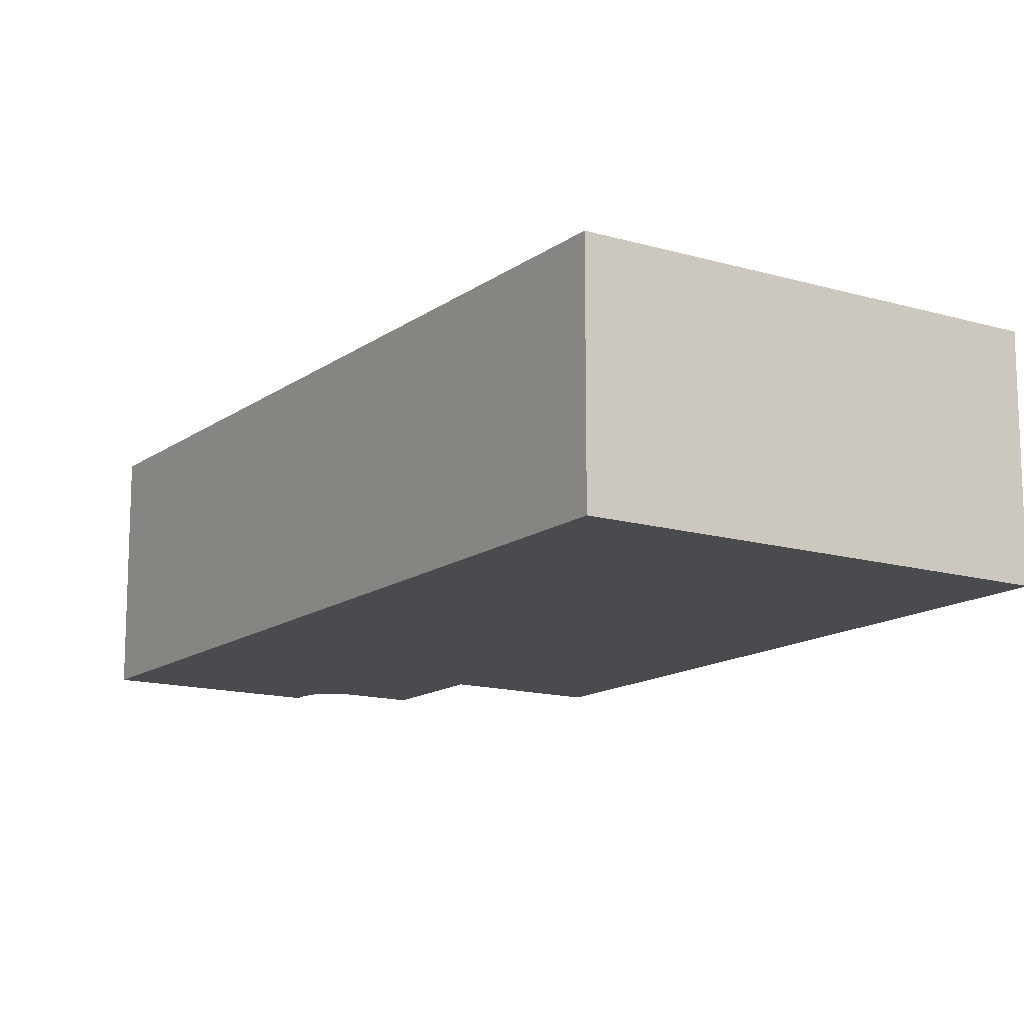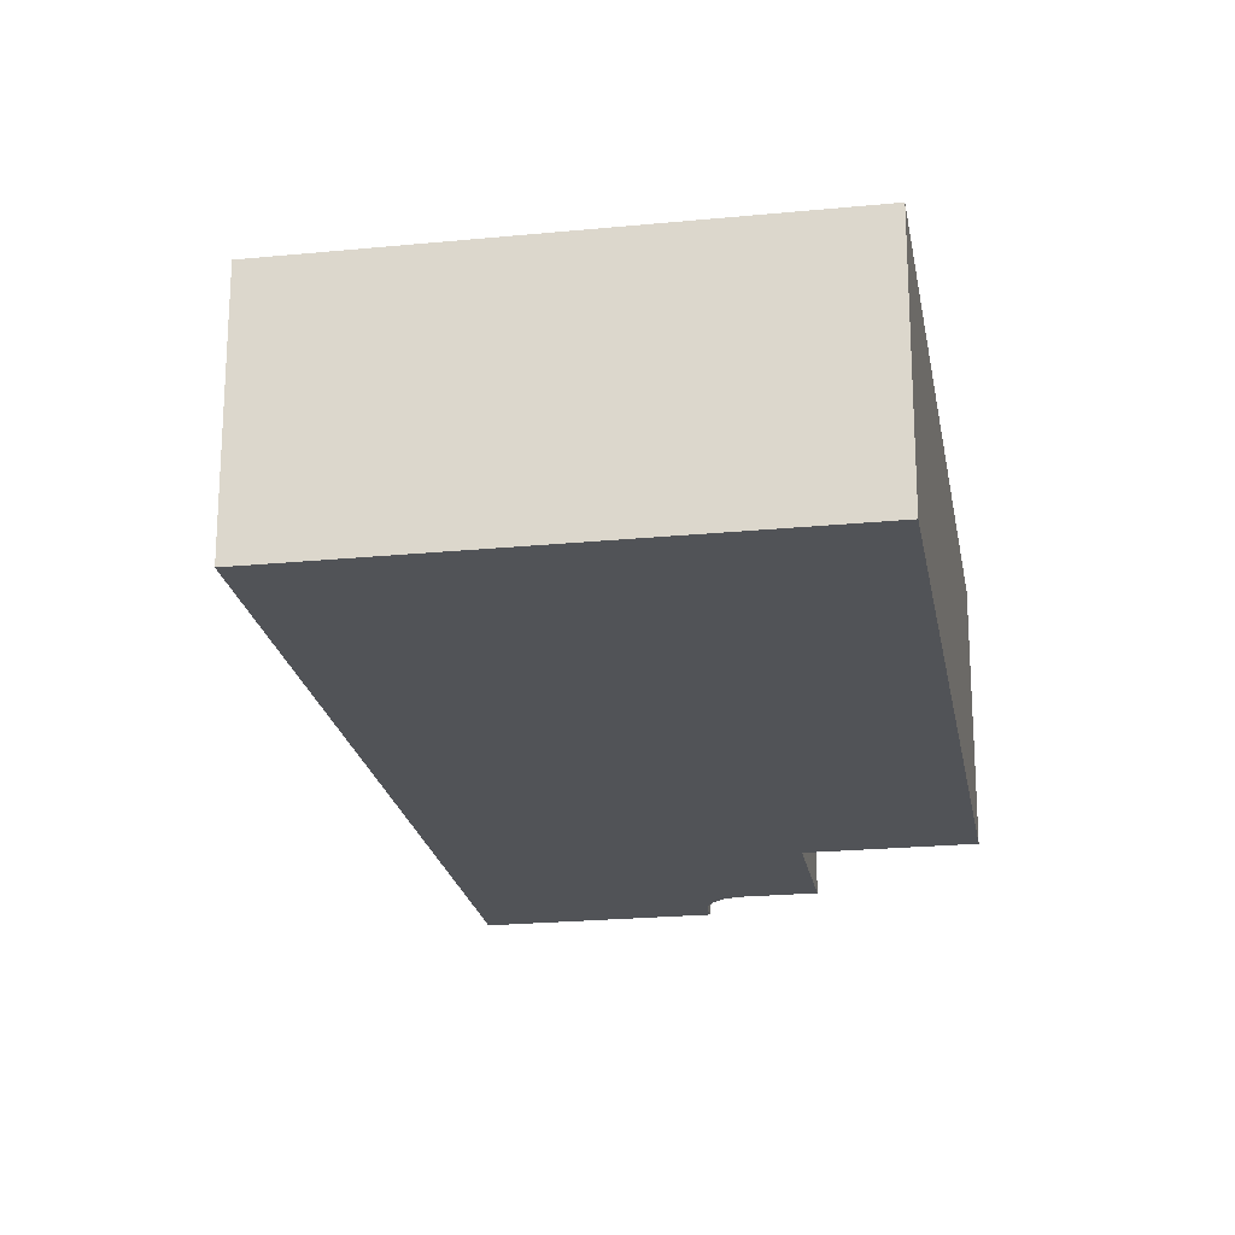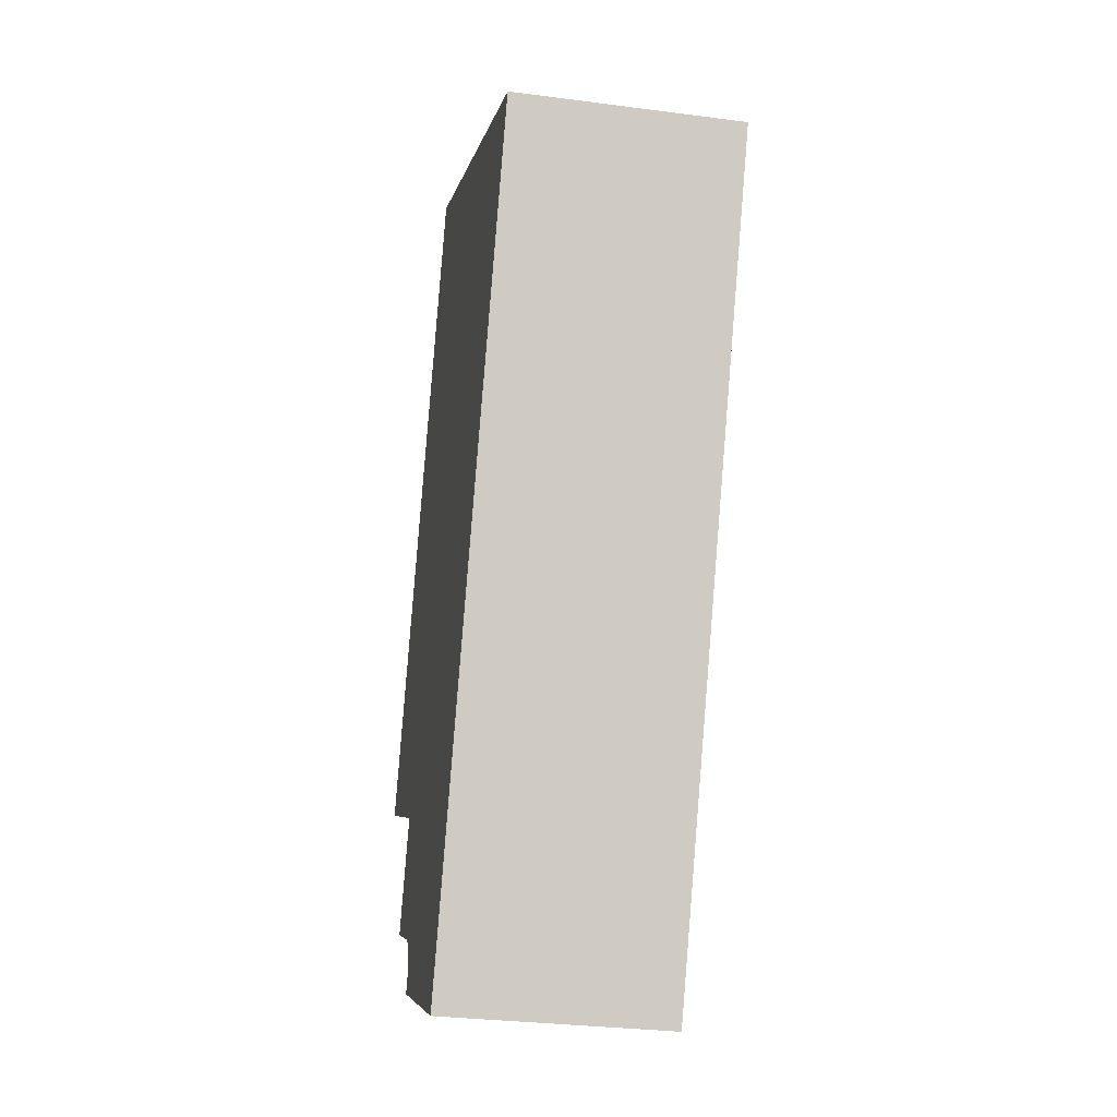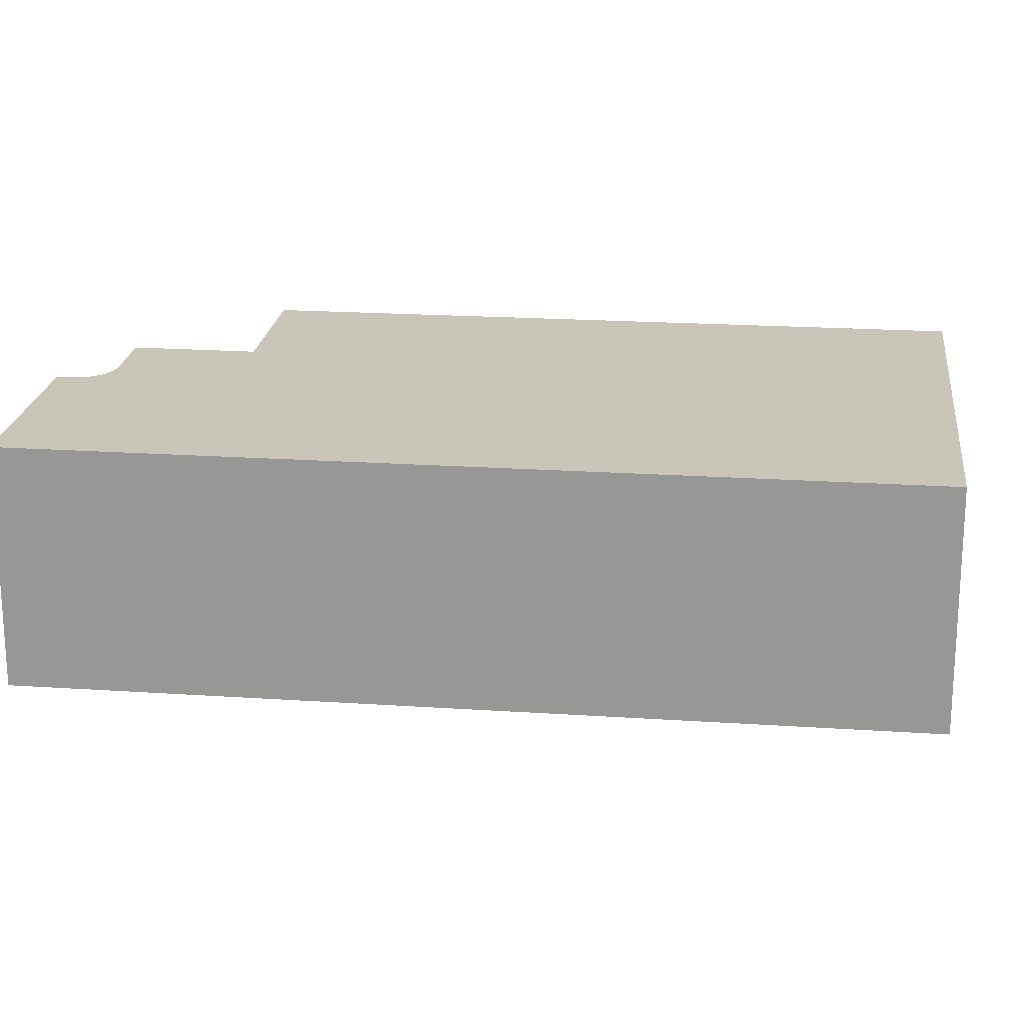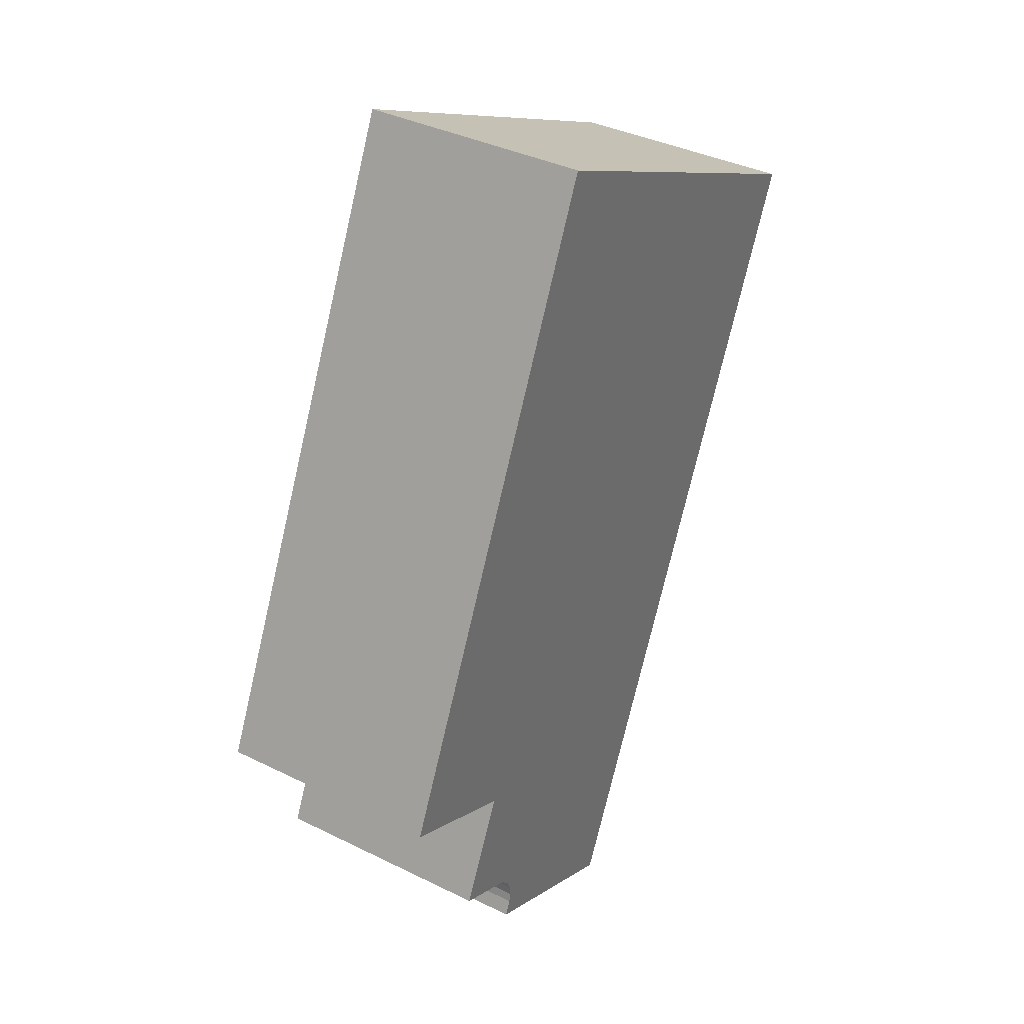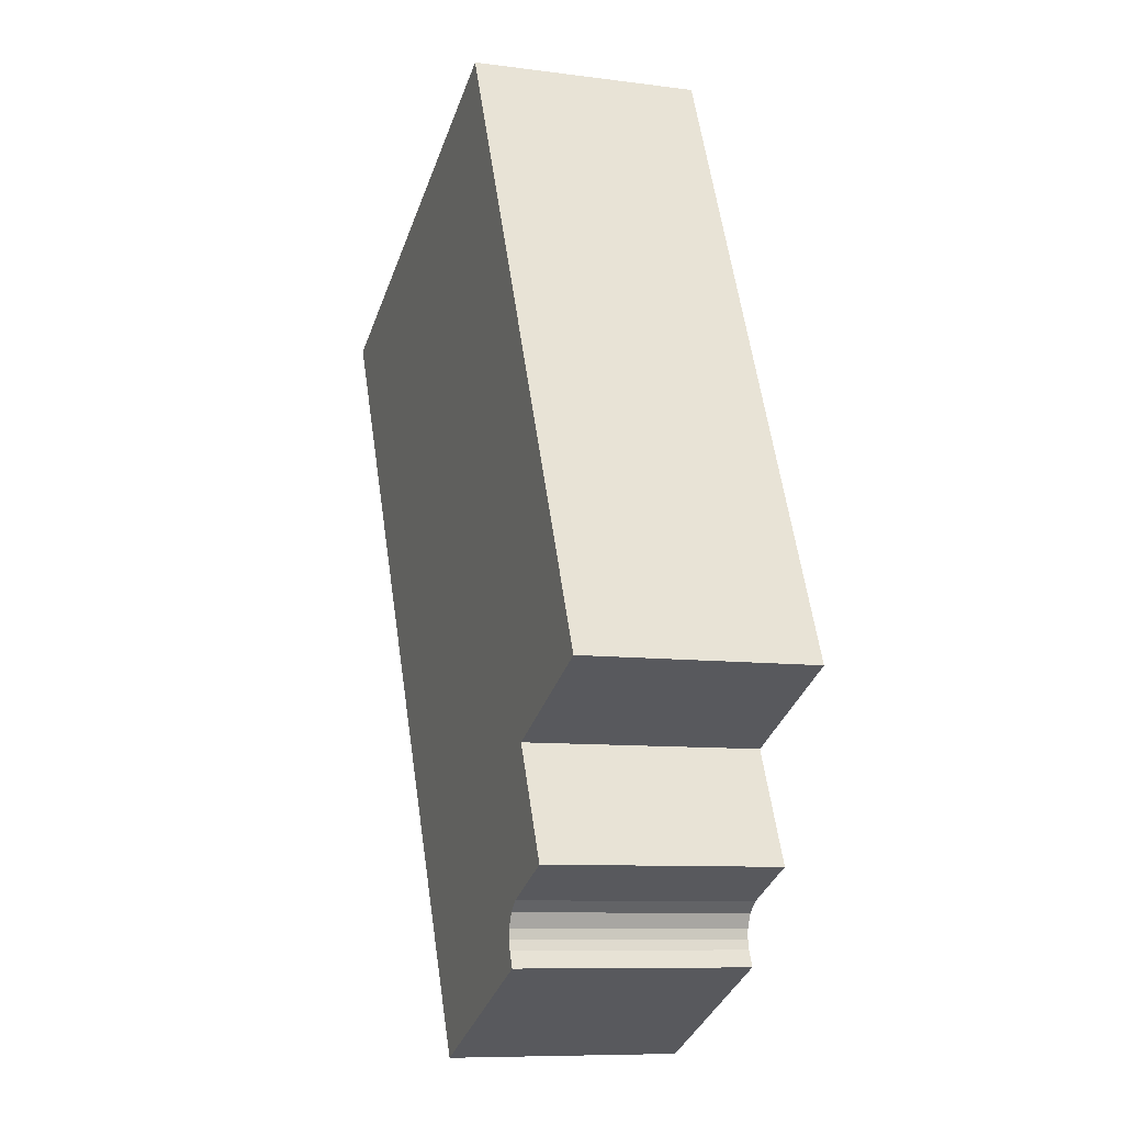
<metadata>
{"format":"obj","ext":"obj","renderer":"f3d","projection":"perspective","resolution":1024,"background":"white","views":[{"elev":-14.0,"azim":-57.9,"up":"+Y"},{"elev":-22.2,"azim":-15.0,"up":"+Y"},{"elev":-30.2,"azim":-100.8,"up":"+Z"},{"elev":20.7,"azim":-108.0,"up":"+Y"},{"elev":37.1,"azim":122.5,"up":"+Z"},{"elev":-8.9,"azim":70.4,"up":"+Z"}]}
</metadata>
<code>
v  5.025 -1.416e-16 2.313
v  5.862e-05 2.752 -8.694e-05
v  0 0 0
v  5.025 2.752 2.312
v  8.412 3.106e-16 -5.072
v  8.412 2.752 -5.073
v  6.785 2.752 -5.818
v  6.785 3.563e-16 -5.818
v  7.385 4.355e-16 -7.112
v  7.385 2.752 -7.112
v  6.61 2.752 -7.465
v  6.61 4.571e-16 -7.465
v  6.478 4.647e-16 -7.589
v  6.478 2.752 -7.589
v  6.409 4.75e-16 -7.757
v  6.409 2.752 -7.758
v  6.405 4.821e-16 -7.873
v  6.405 2.752 -7.873
v  6.432 4.89e-16 -7.986
v  6.432 2.752 -7.986
v  6.512 5.005e-16 -8.173
v  6.512 2.752 -8.173
v  4.282 2.752 -9.199
v  4.282 5.633e-16 -9.199
g defaultobject
f 1 2 3
f 2 1 4
f 5 4 1
f 4 5 6
f 7 5 8
f 5 7 6
f 9 7 8
f 7 9 10
f 11 9 12
f 9 11 10
f 13 11 12
f 11 13 14
f 15 14 13
f 14 15 16
f 17 16 15
f 16 17 18
f 19 18 17
f 18 19 20
f 21 20 19
f 20 21 22
f 23 21 24
f 21 23 22
f 2 24 3
f 24 2 23
f 3 5 1
f 5 3 8
f 8 3 24
f 8 24 12
f 8 12 9
f 12 24 13
f 13 24 15
f 15 24 17
f 17 24 19
f 19 24 21
f 6 7 4
f 4 23 2
f 23 4 7
f 23 7 11
f 11 7 10
f 23 11 14
f 23 20 22
f 20 23 18
f 18 23 16
f 16 23 14

</code>
